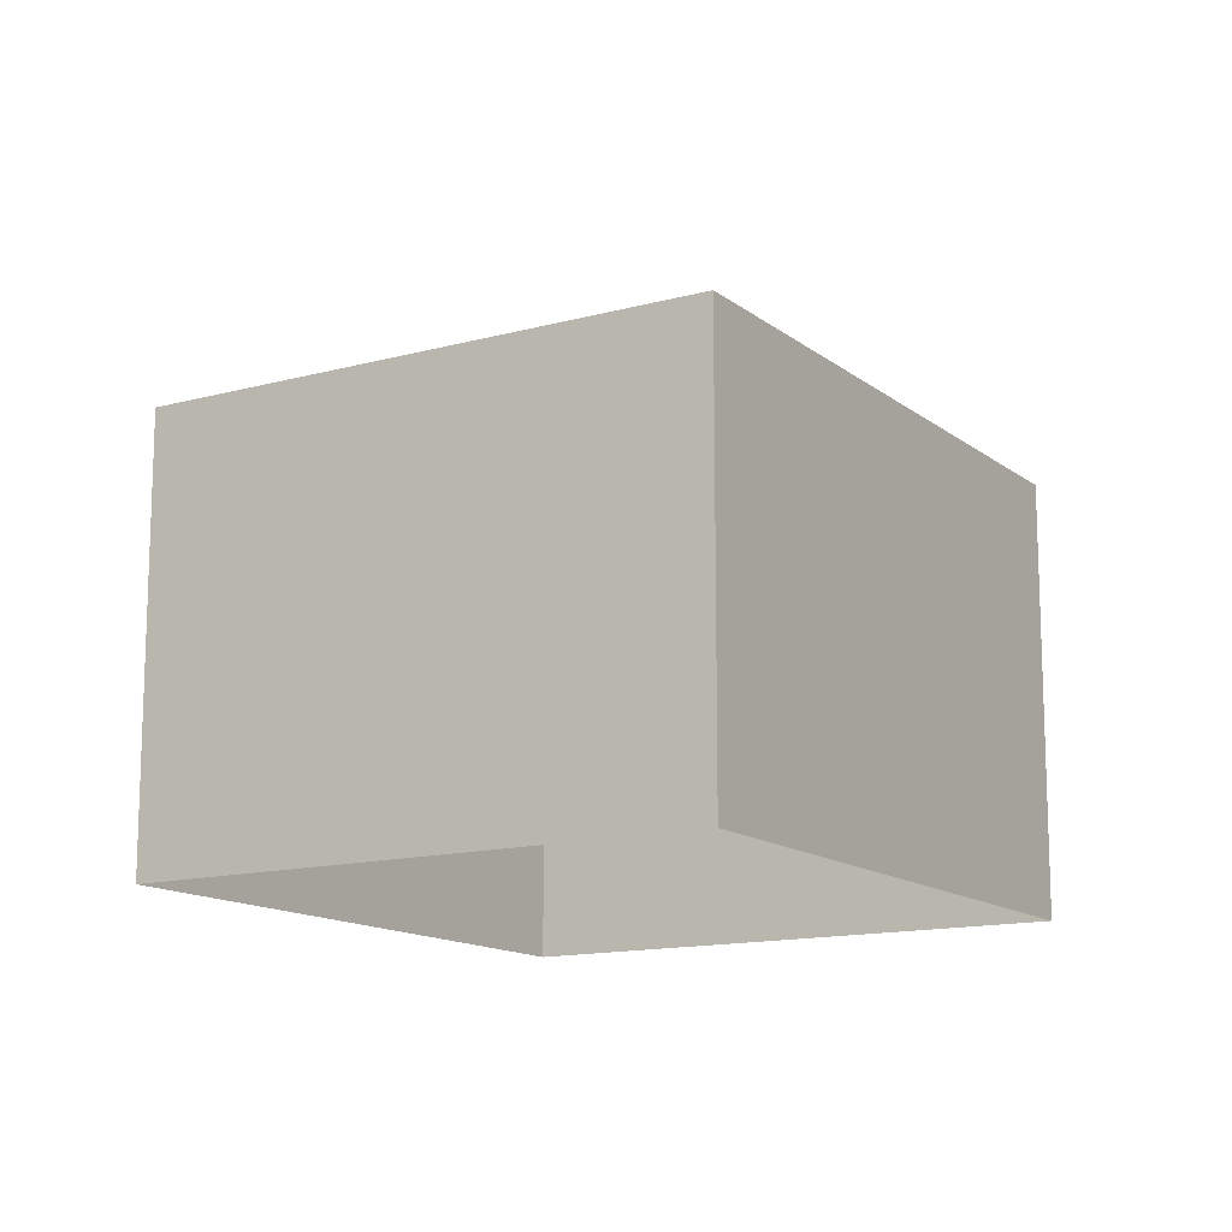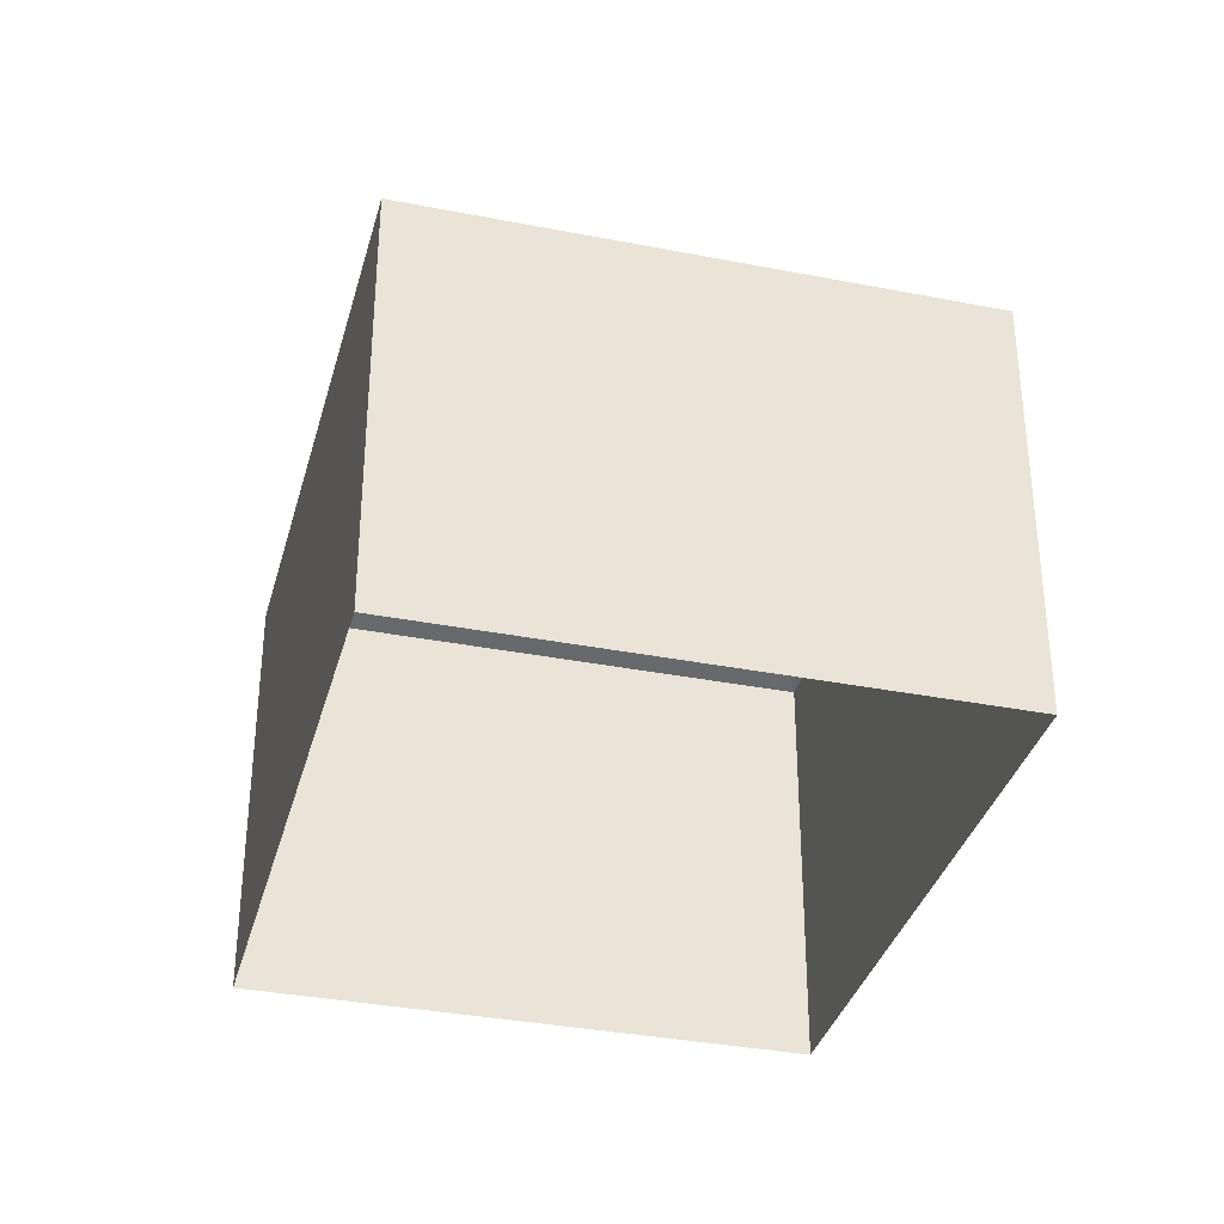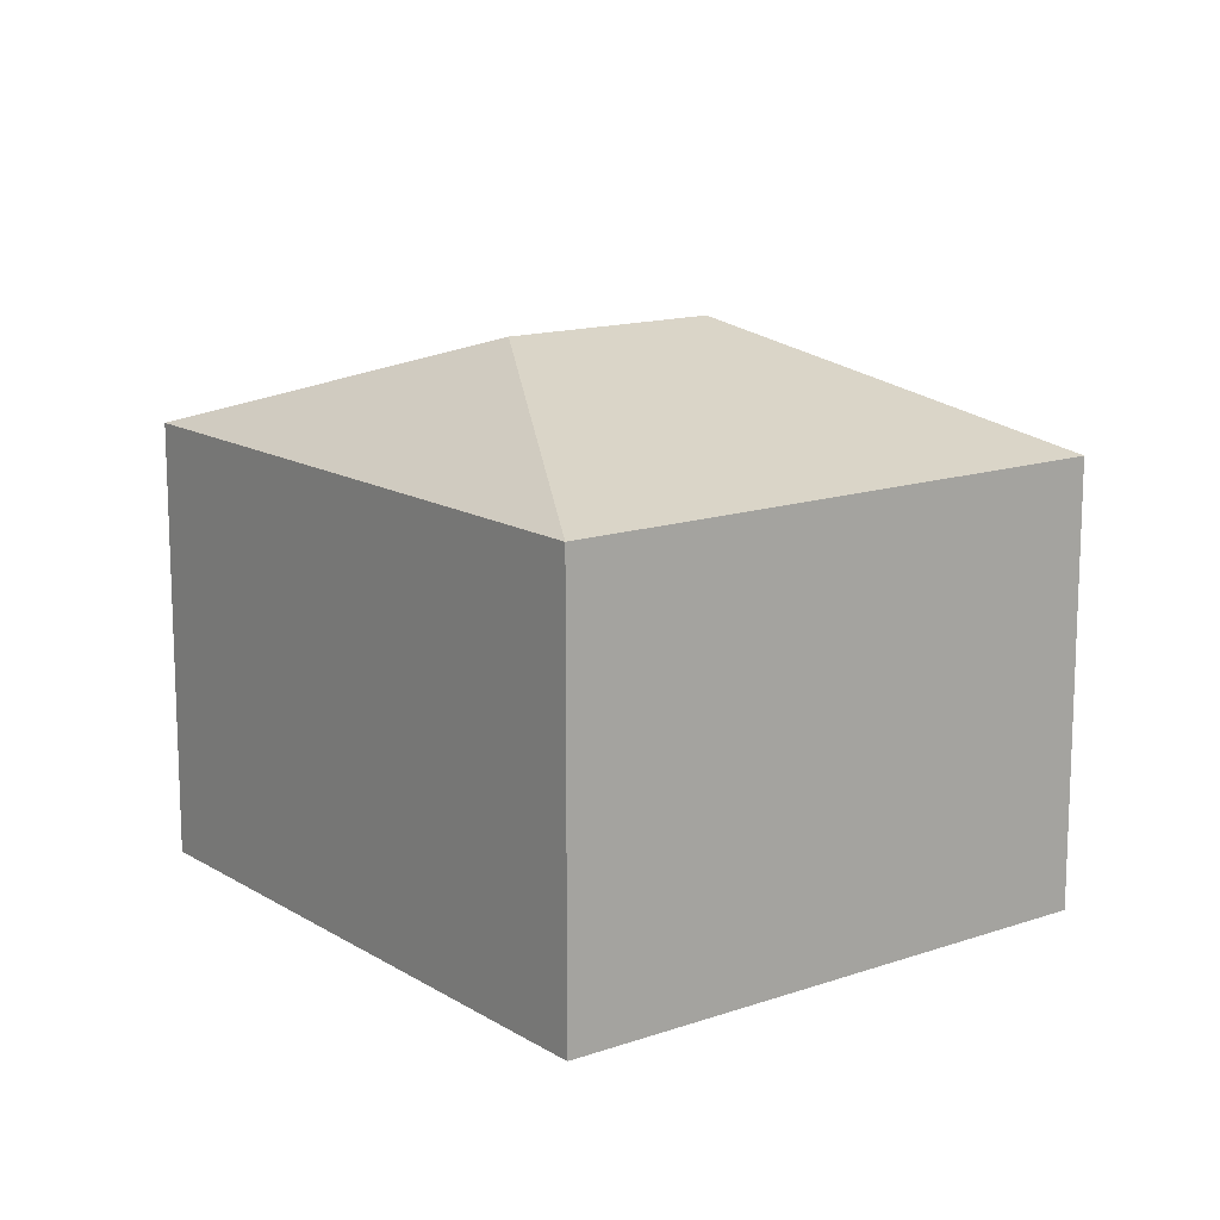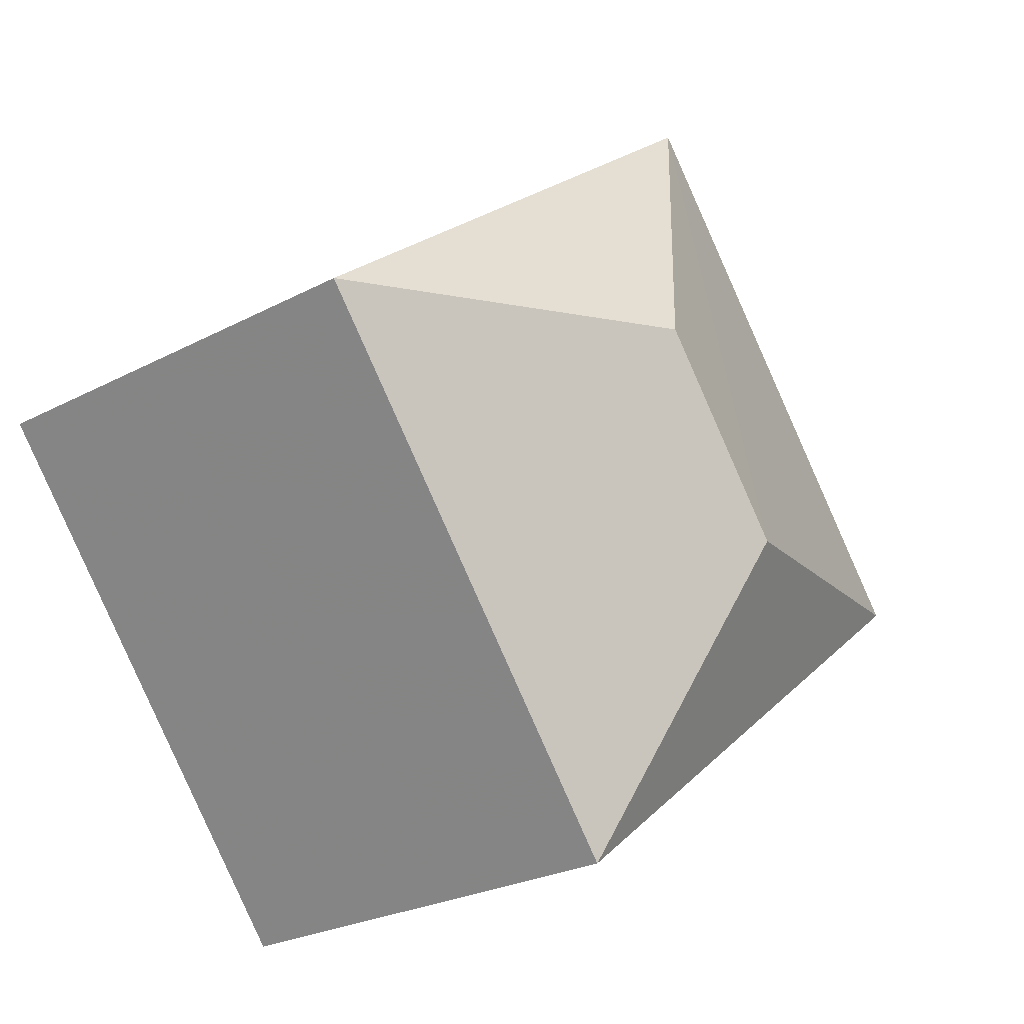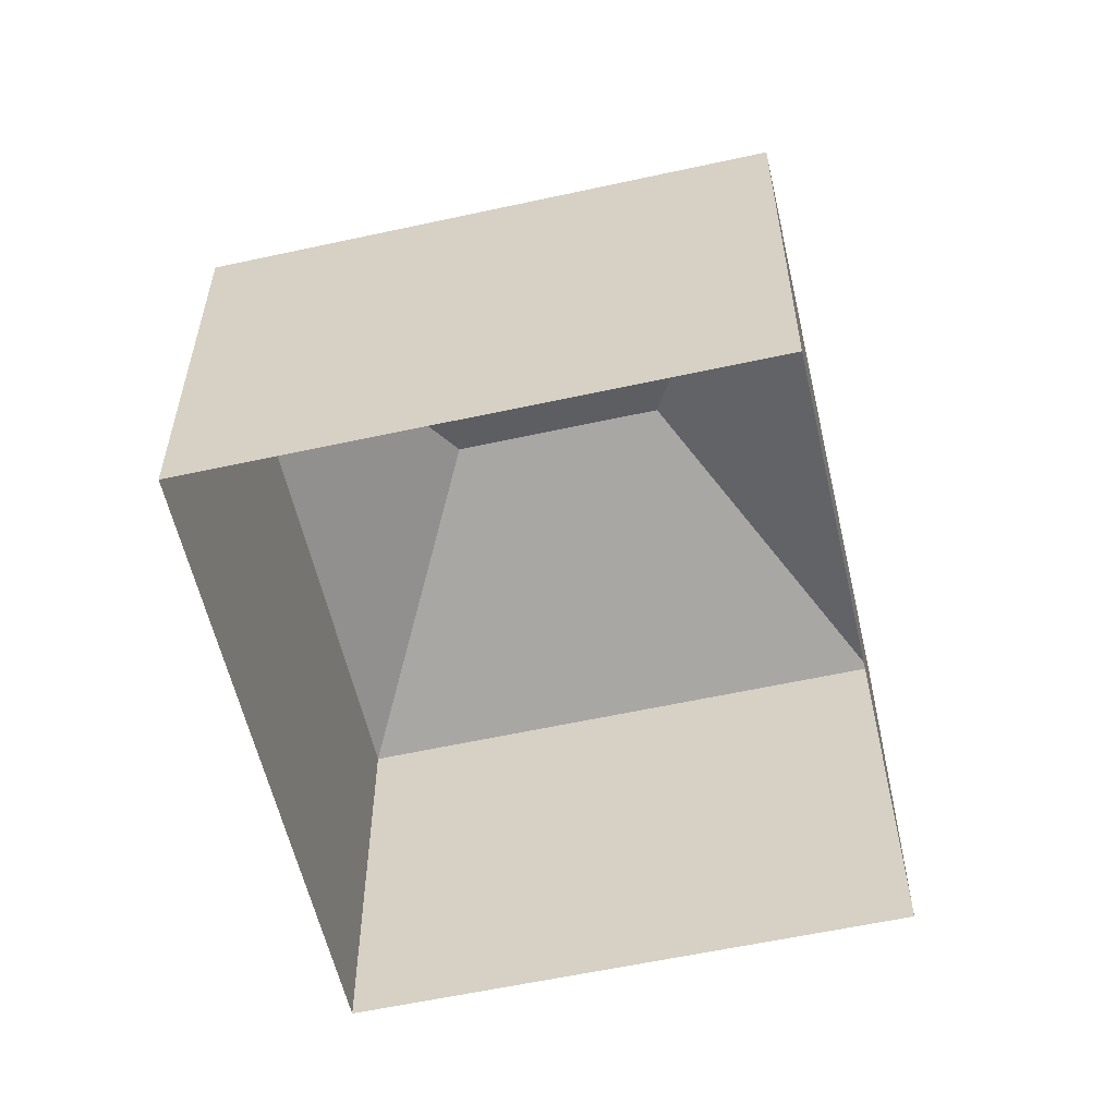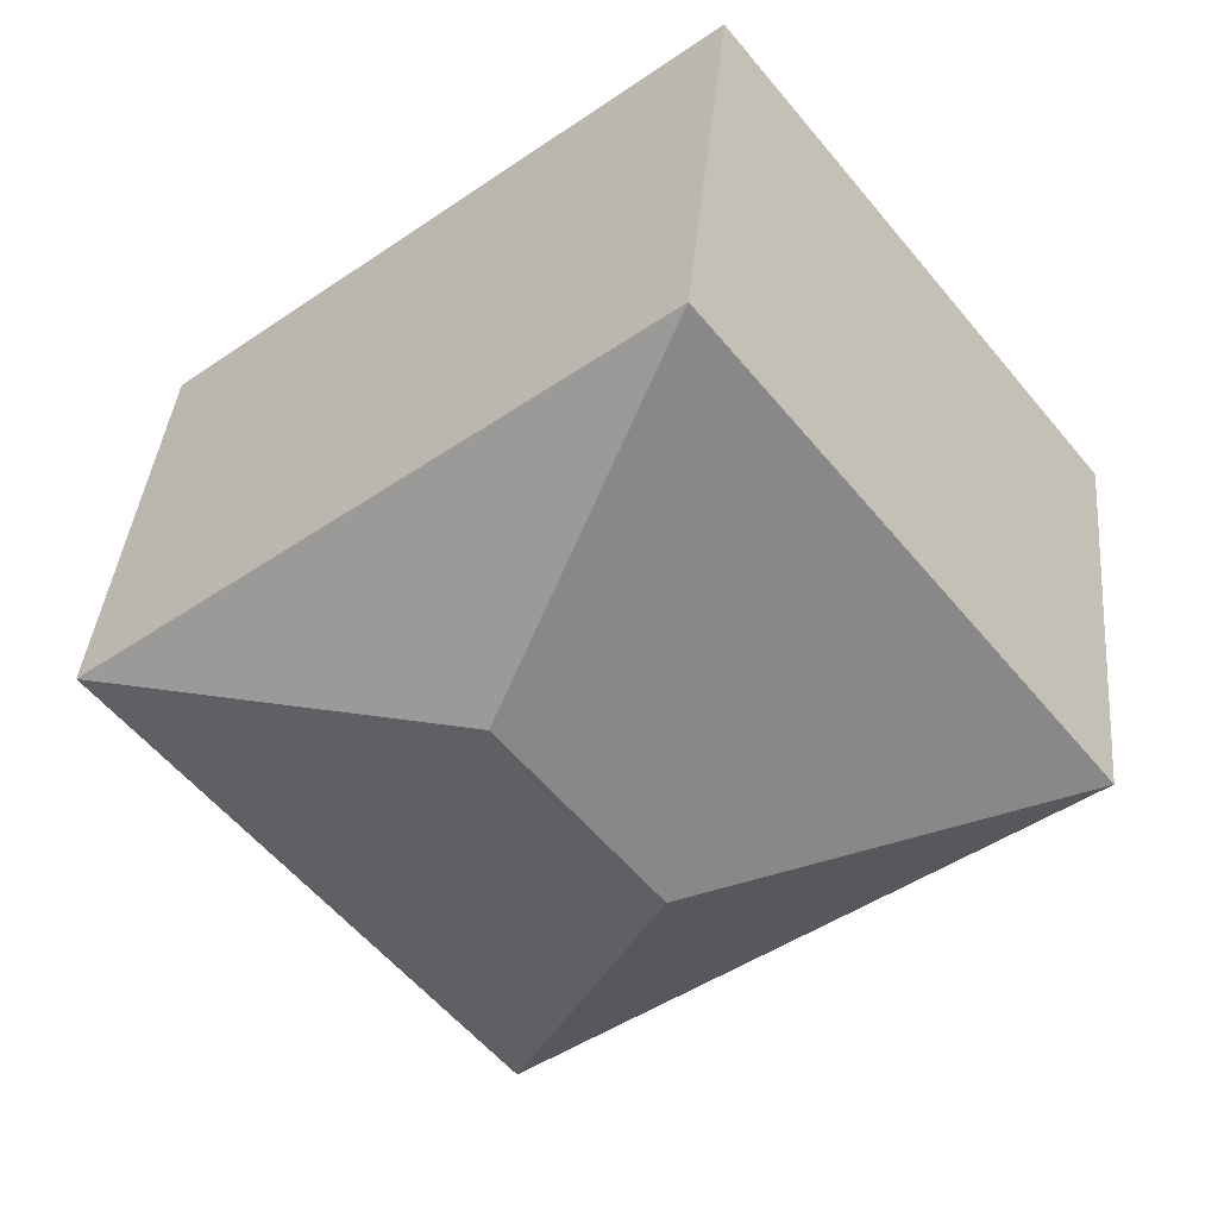
<metadata>
{"format":"obj","ext":"obj","renderer":"f3d","projection":"perspective","resolution":1024,"background":"white","views":[{"elev":-13.6,"azim":160.2,"up":"+Z"},{"elev":-35.0,"azim":-66.0,"up":"+Z"},{"elev":14.2,"azim":91.5,"up":"+Z"},{"elev":-25.2,"azim":-49.4,"up":"+Y"},{"elev":-57.8,"azim":141.5,"up":"+Z"},{"elev":39.0,"azim":5.2,"up":"+Y"}]}
</metadata>
<code>
v -2.233e+05 -1.272e+05 18.35
v -2.233e+05 -1.272e+05 18.35
v -2.233e+05 -1.272e+05 18.35
v -2.233e+05 -1.272e+05 18.35
v -2.233e+05 -1.272e+05 25.73
v -2.233e+05 -1.272e+05 24.28
v -2.233e+05 -1.272e+05 25.73
v -2.233e+05 -1.272e+05 24.28
v -2.233e+05 -1.272e+05 24.28
v -2.233e+05 -1.272e+05 24.28
f 1 2 3
f 1 4 2
f 5 6 7
f 5 8 6
f 7 6 9
f 5 10 8
f 7 10 5
f 7 9 10
f 9 3 2
f 10 9 2
f 9 1 3
f 9 6 1
f 8 4 1
f 6 8 1
f 8 2 4
f 8 10 2

</code>
